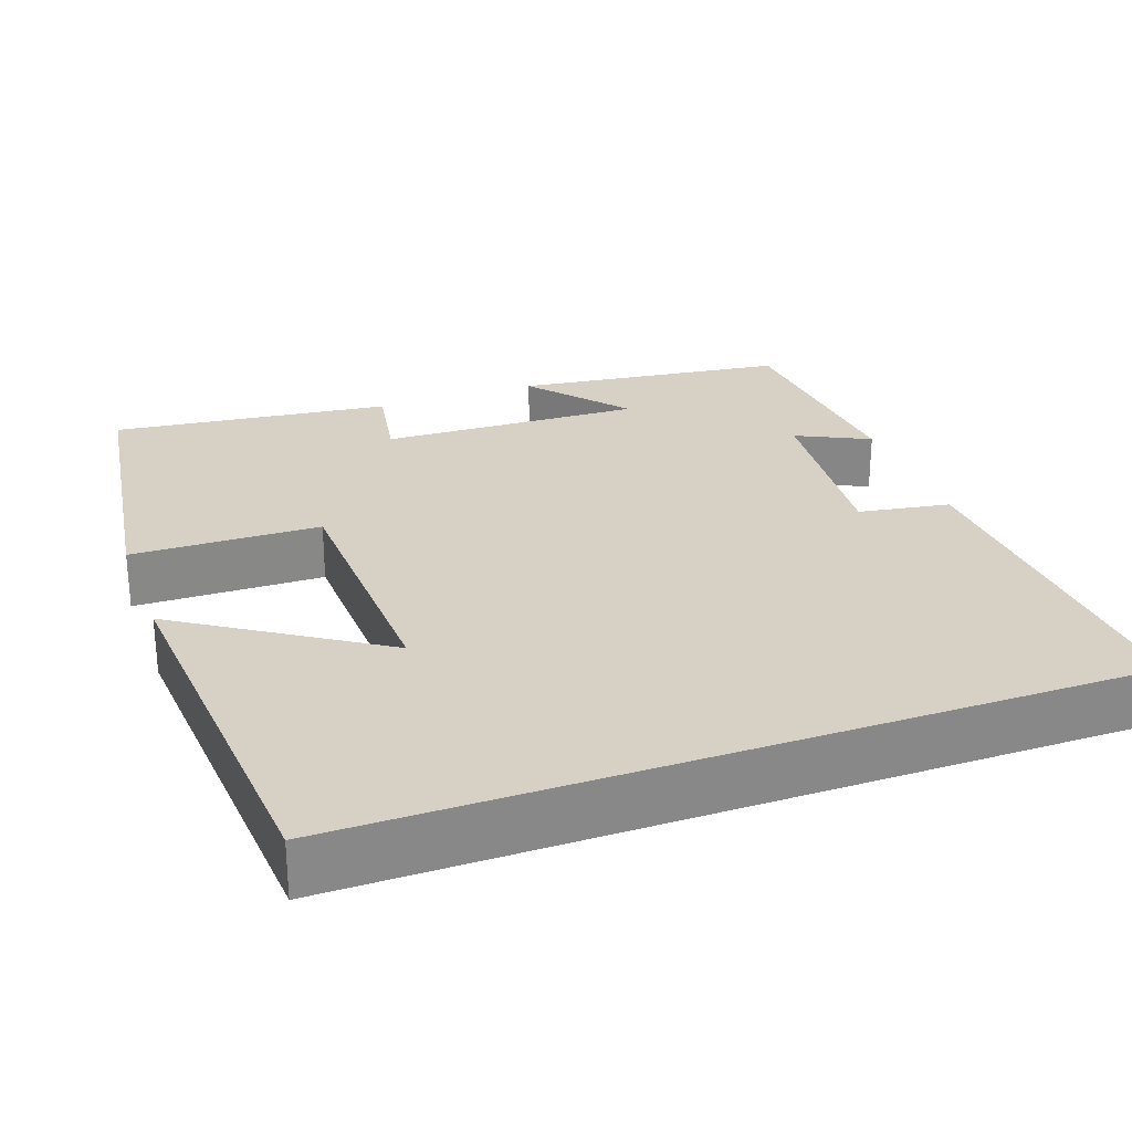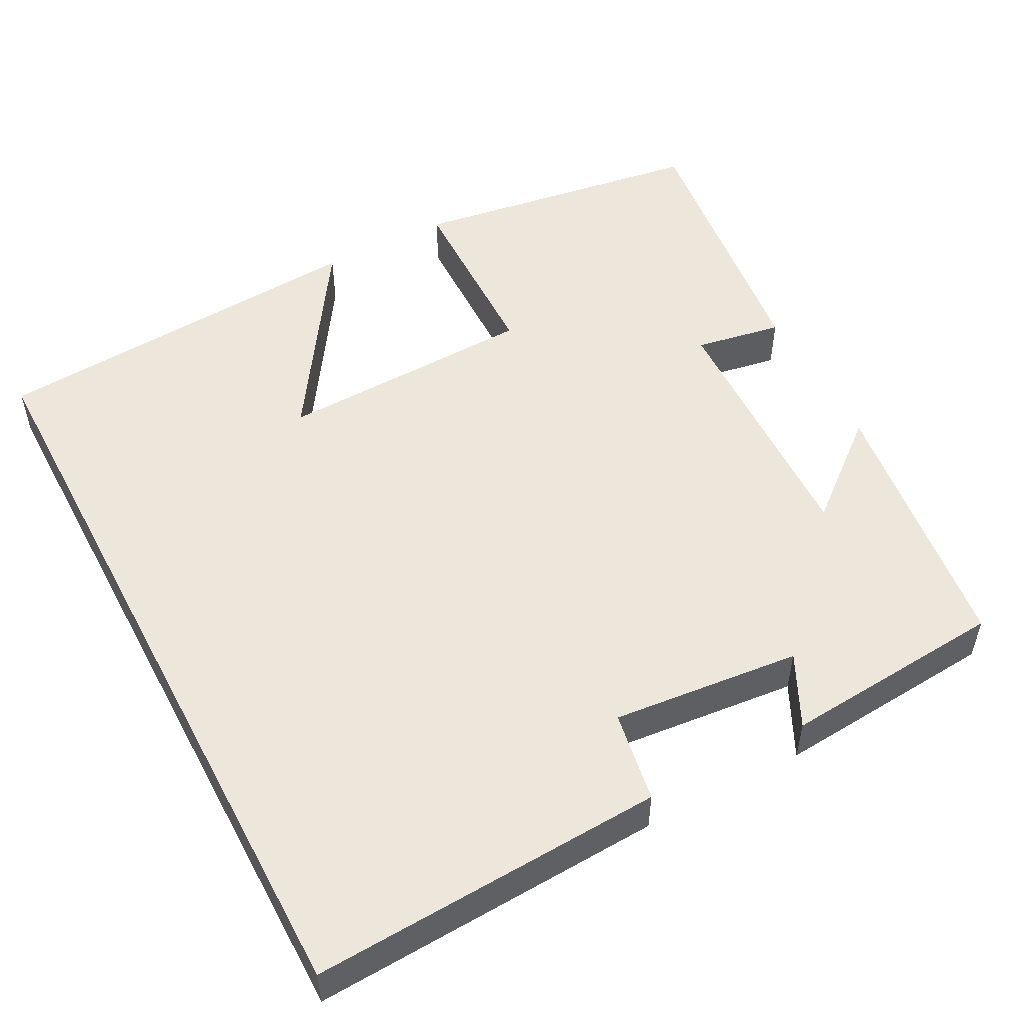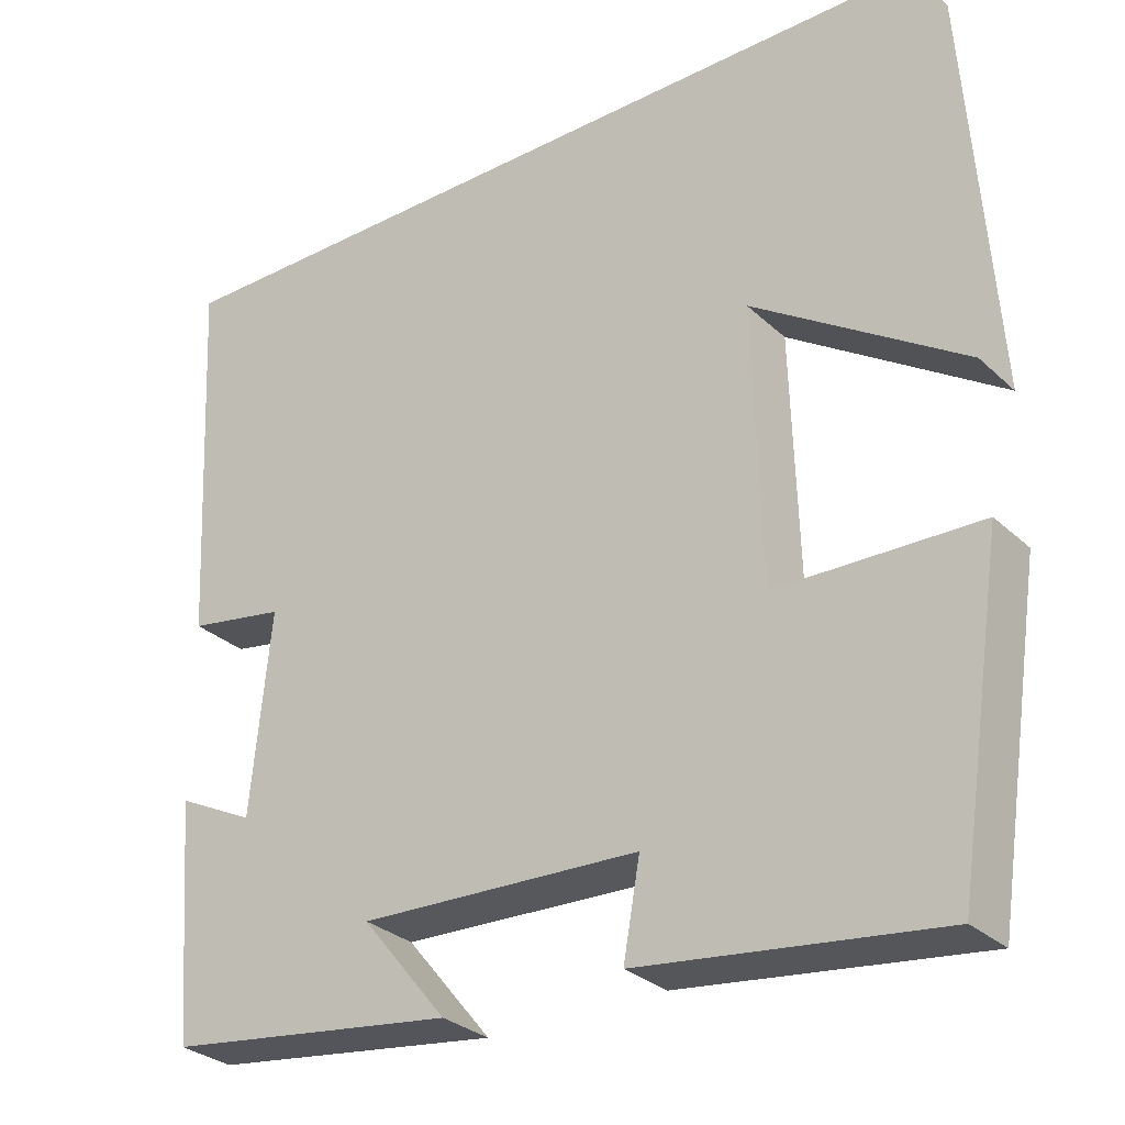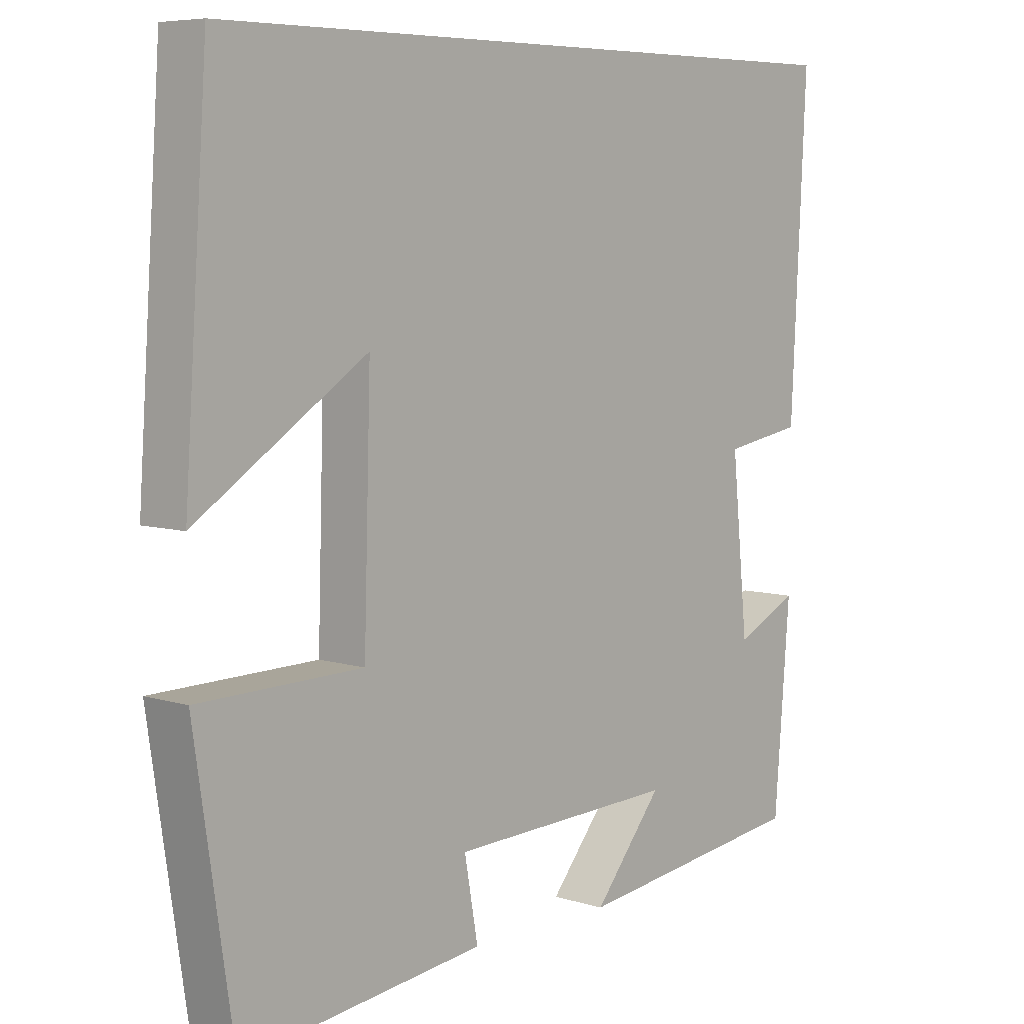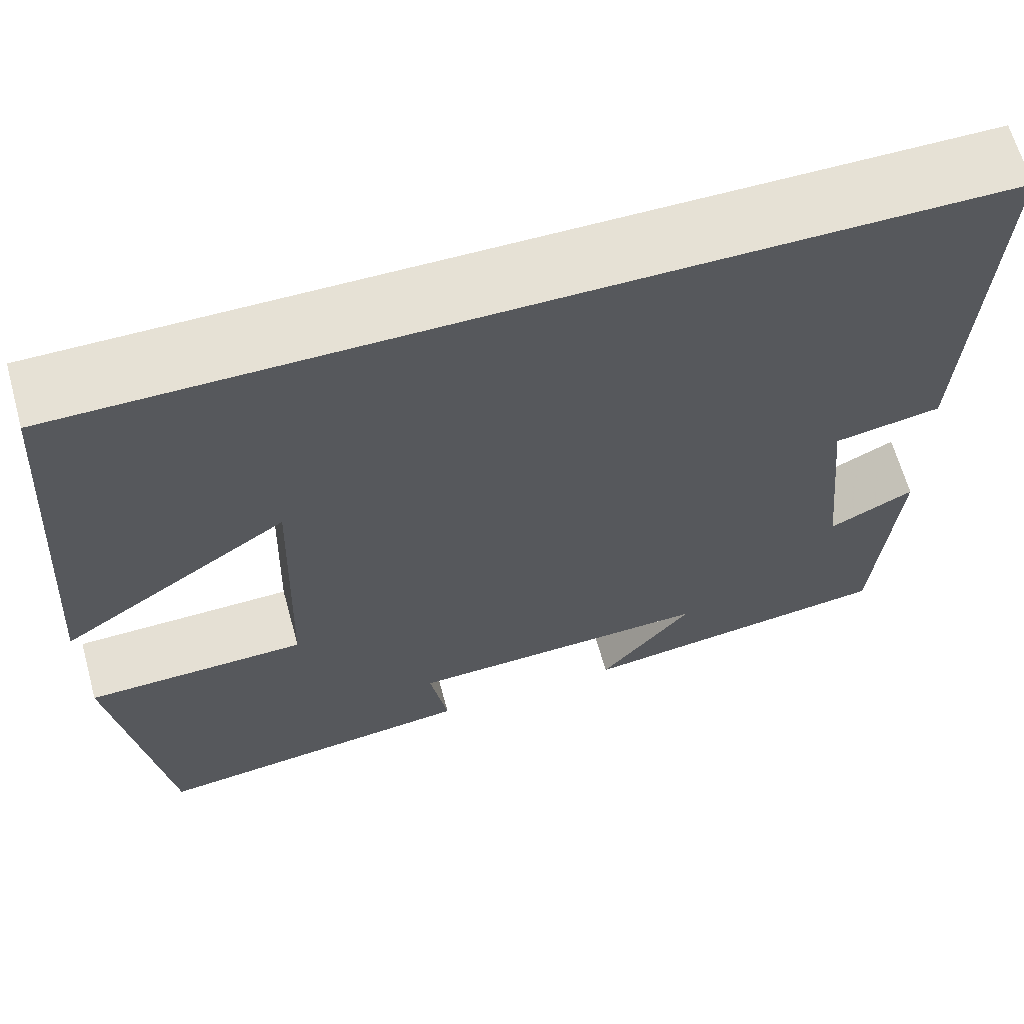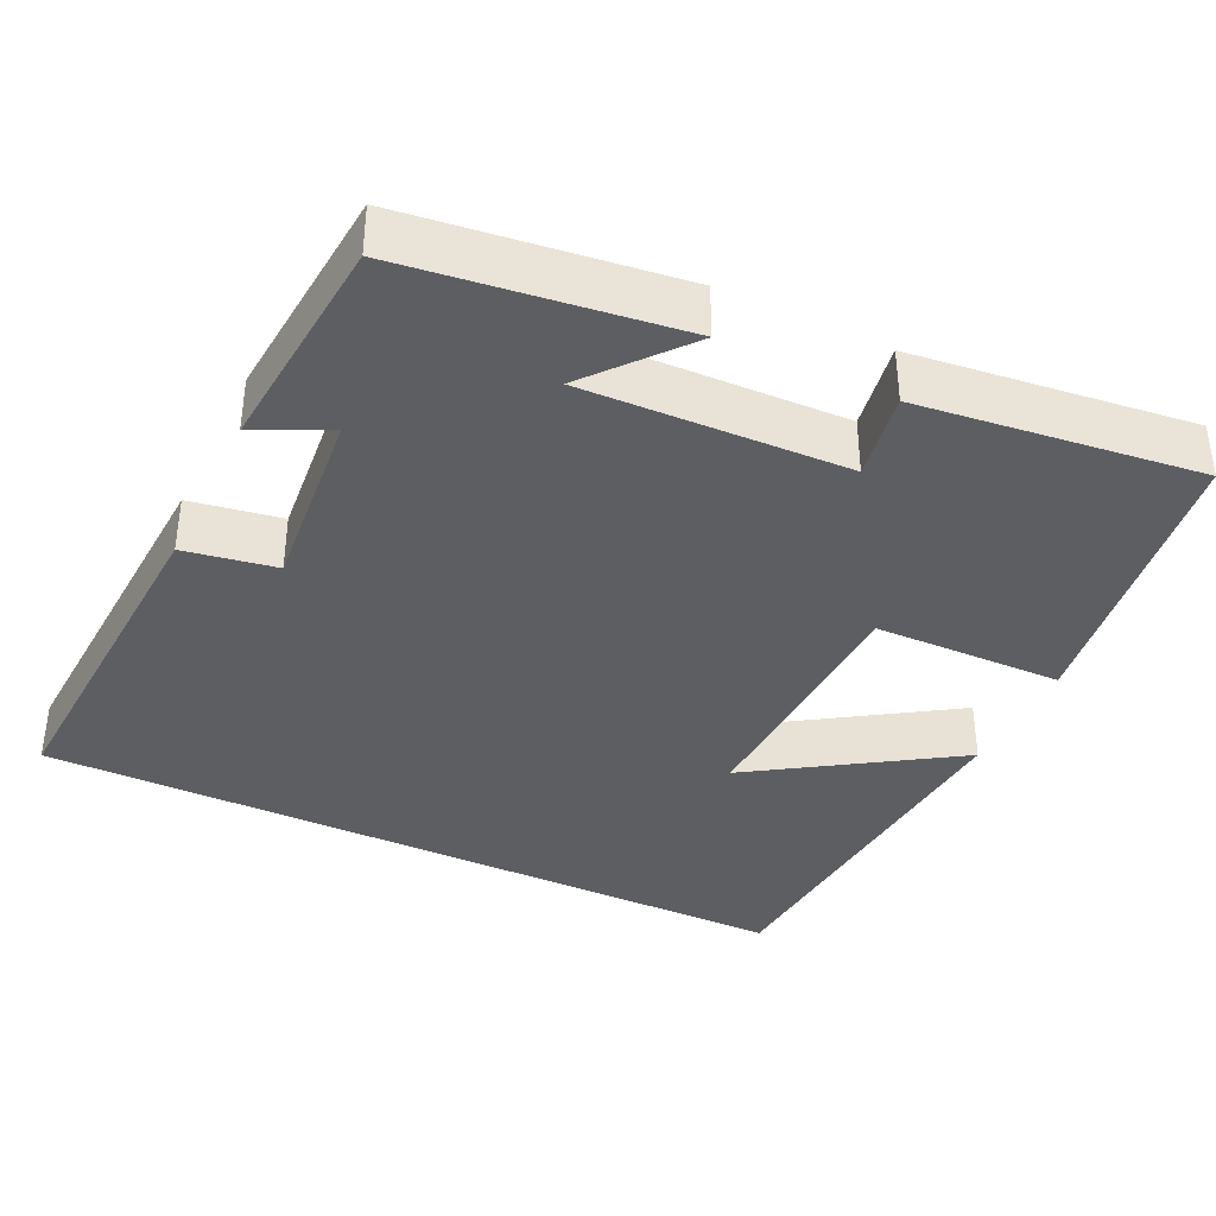
<metadata>
{"format":"obj","ext":"obj","renderer":"f3d","projection":"perspective","resolution":1024,"background":"white","views":[{"elev":27.0,"azim":-19.9,"up":"+Y"},{"elev":51.9,"azim":62.1,"up":"+Y"},{"elev":-29.6,"azim":-143.0,"up":"+Z"},{"elev":6.7,"azim":-47.9,"up":"+Z"},{"elev":64.7,"azim":-15.5,"up":"+Z"},{"elev":-37.4,"azim":154.3,"up":"+Y"}]}
</metadata>
<code>
v -0.443 0.07 -0.543
v -0.5 0.07 -0.165
v -0.258 0.07 -0.16
v -0.248 0.07 0.172
v -0.5 0.07 0.007
v -0.466 0.07 0.5
v 0.523 0.07 0.5
v 0.5 0.07 0.047
v 0.383 0.07 0.027
v 0.407 0.07 -0.215
v 0.5 0.07 -0.169
v 0.477 0.07 -0.455
v 0.129 0.07 -0.5
v 0.231 0.07 -0.376
v -0.105 0.07 -0.388
v -0.085 0.07 -0.5
v -0.443 0 -0.543
v -0.5 0 -0.165
v -0.258 0 -0.16
v -0.248 0 0.172
v -0.5 0 0.007
v -0.466 0 0.5
v 0.523 0 0.5
v 0.5 0 0.047
v 0.383 0 0.027
v 0.407 0 -0.215
v 0.5 0 -0.169
v 0.477 0 -0.455
v 0.129 0 -0.5
v 0.231 0 -0.376
v -0.105 0 -0.388
v -0.085 0 -0.5
f 15 16 1 2
f 14 15 2 3
f 11 12 13 14
f 10 11 14
f 9 10 14 3
f 6 7 8 9
f 4 5 6
f 4 6 9
f 3 4 9
f 18 17 32 31
f 19 18 31 30
f 30 29 28 27
f 30 27 26
f 19 30 26 25
f 25 24 23 22
f 22 21 20
f 25 22 20
f 25 20 19
f 1 17 18 2
f 2 18 19 3
f 3 19 20 4
f 4 20 21 5
f 5 21 22 6
f 6 22 23 7
f 7 23 24 8
f 8 24 25 9
f 9 25 26 10
f 10 26 27 11
f 11 27 28 12
f 12 28 29 13
f 13 29 30 14
f 14 30 31 15
f 15 31 32 16
f 16 32 17 1

</code>
